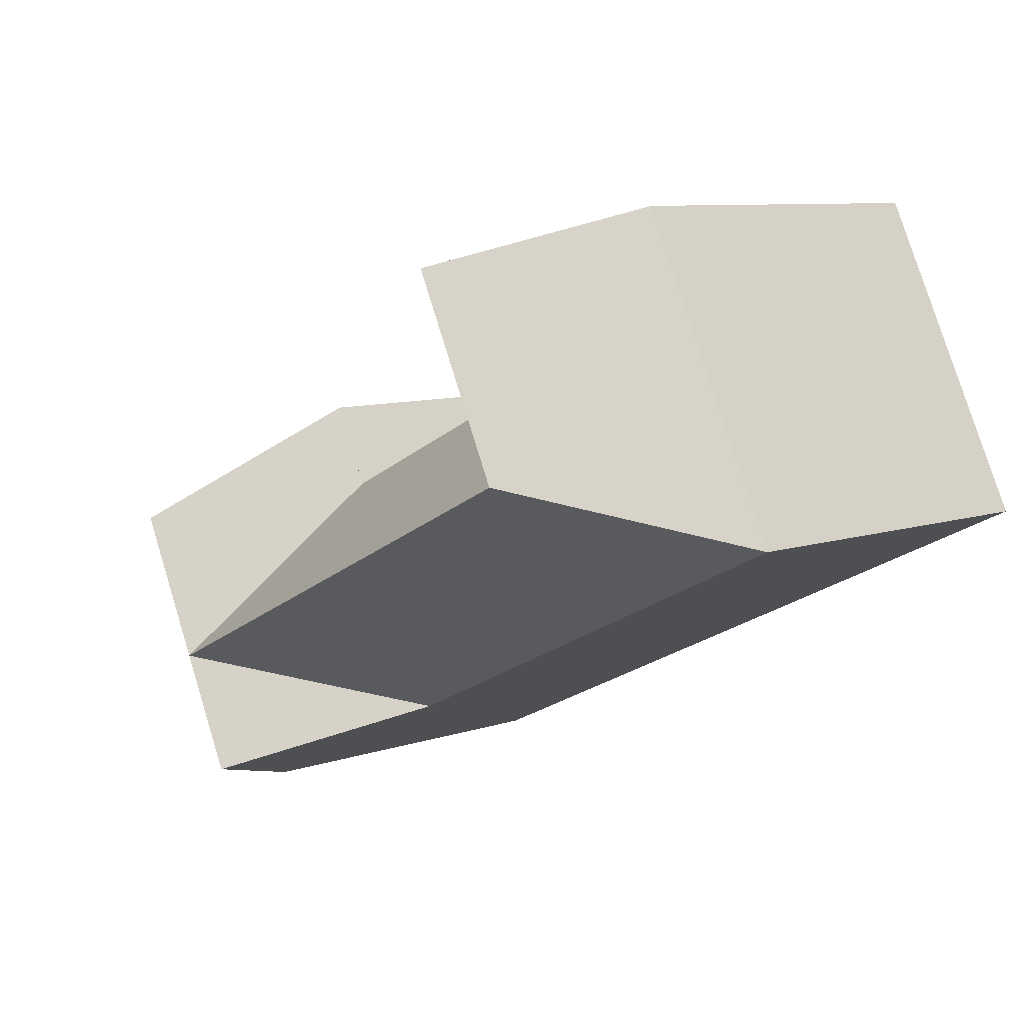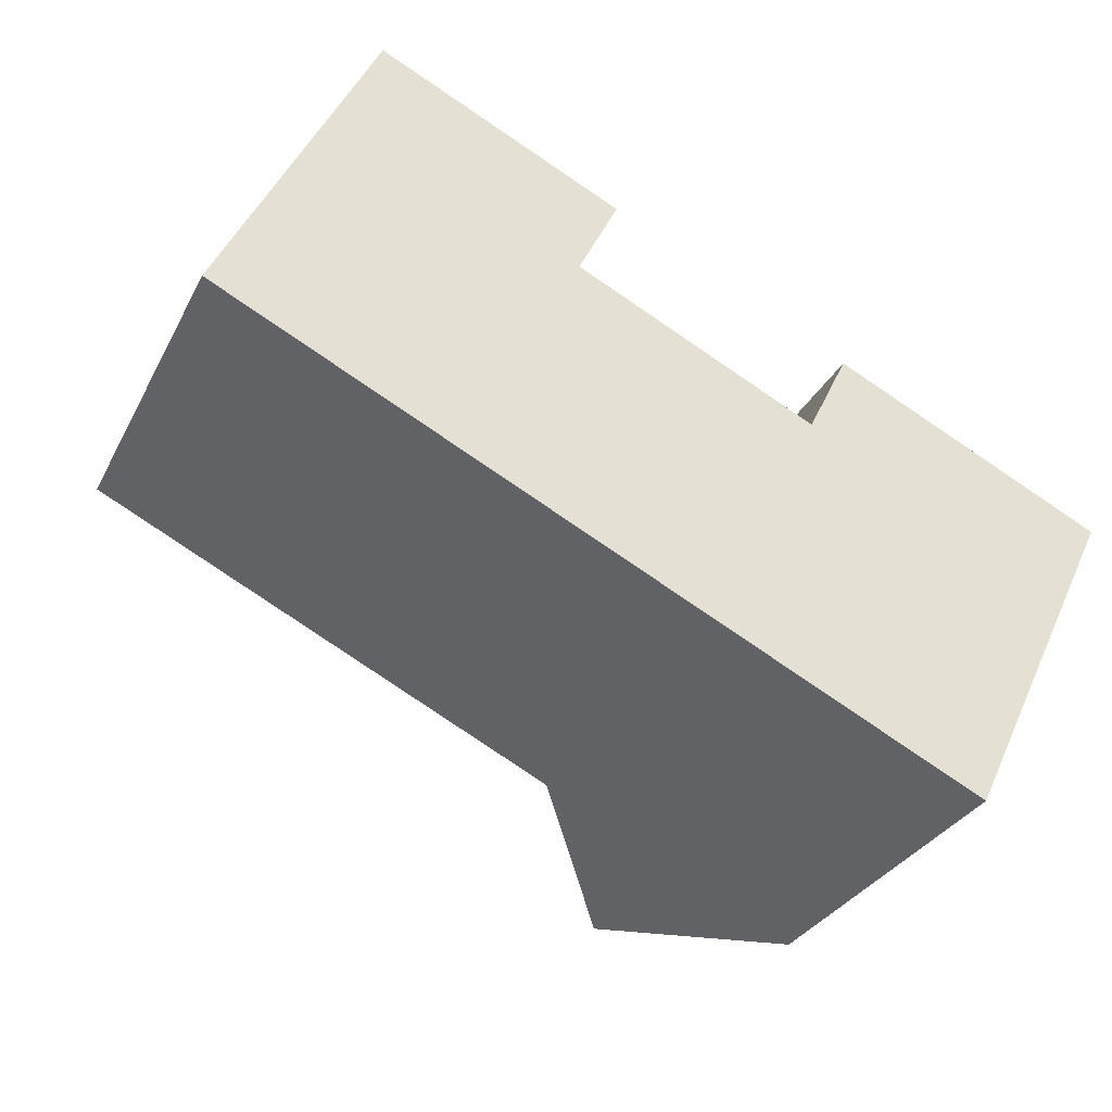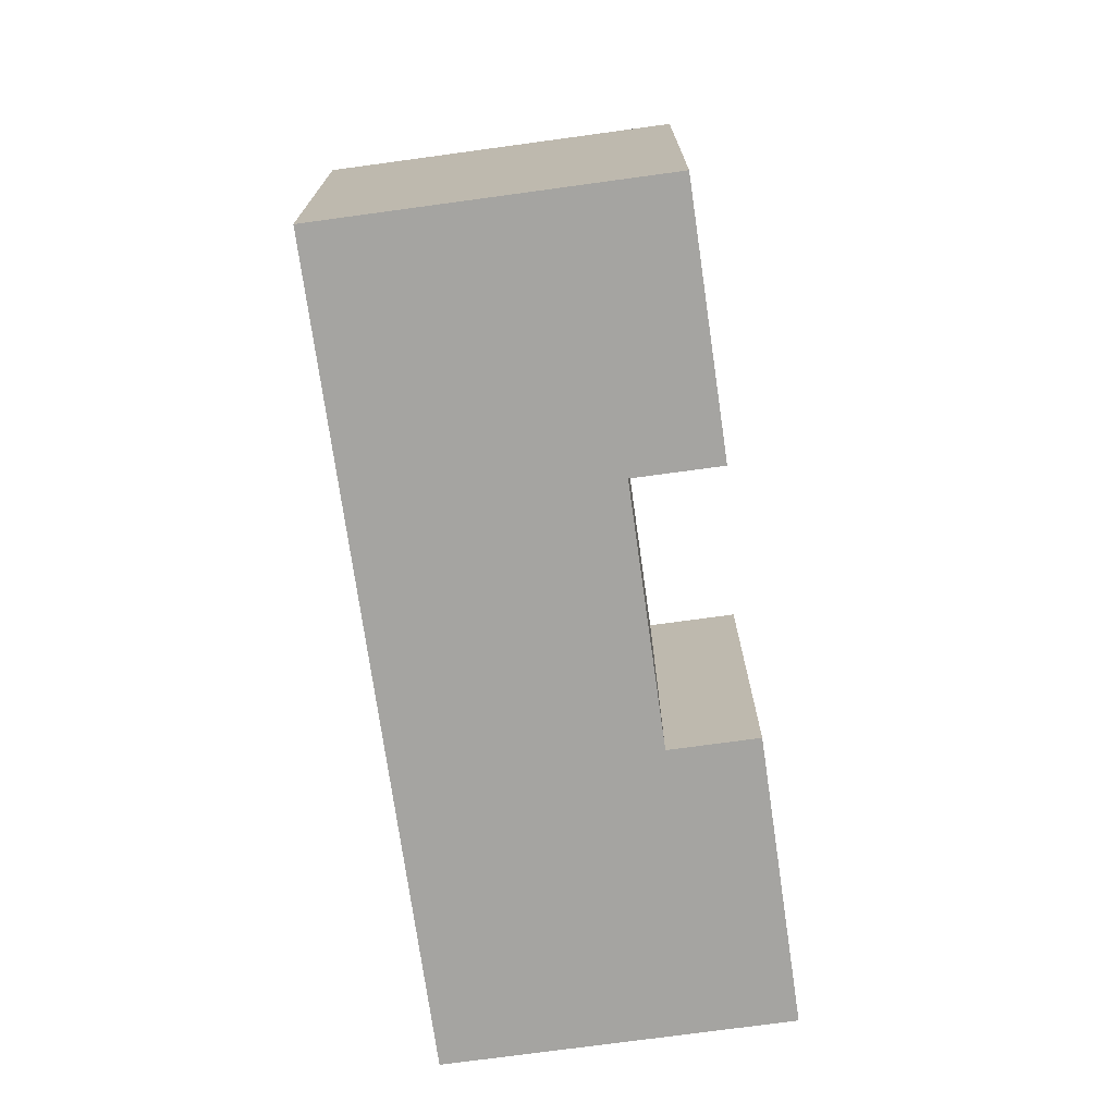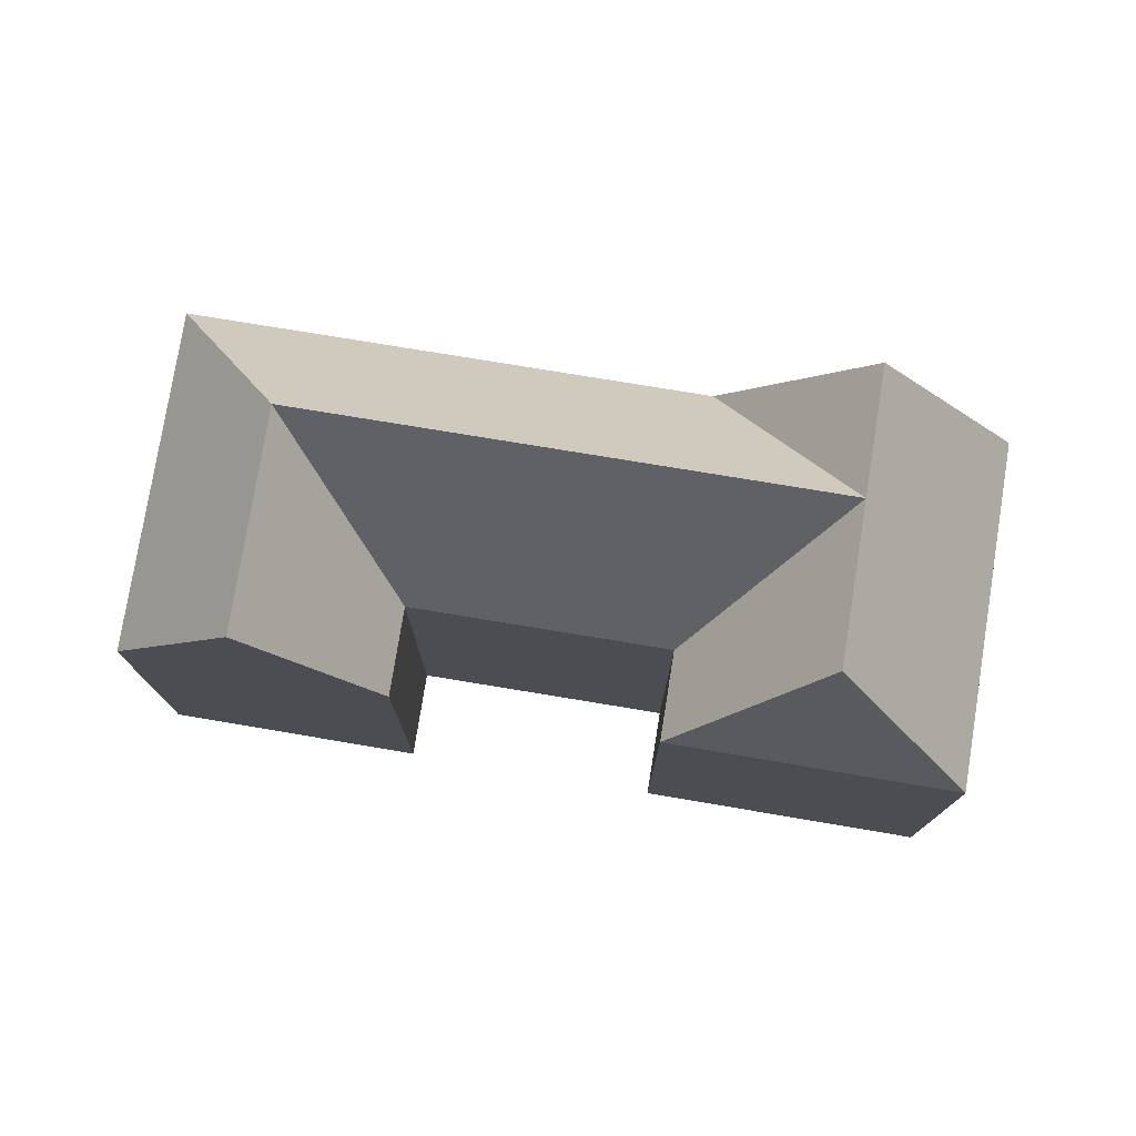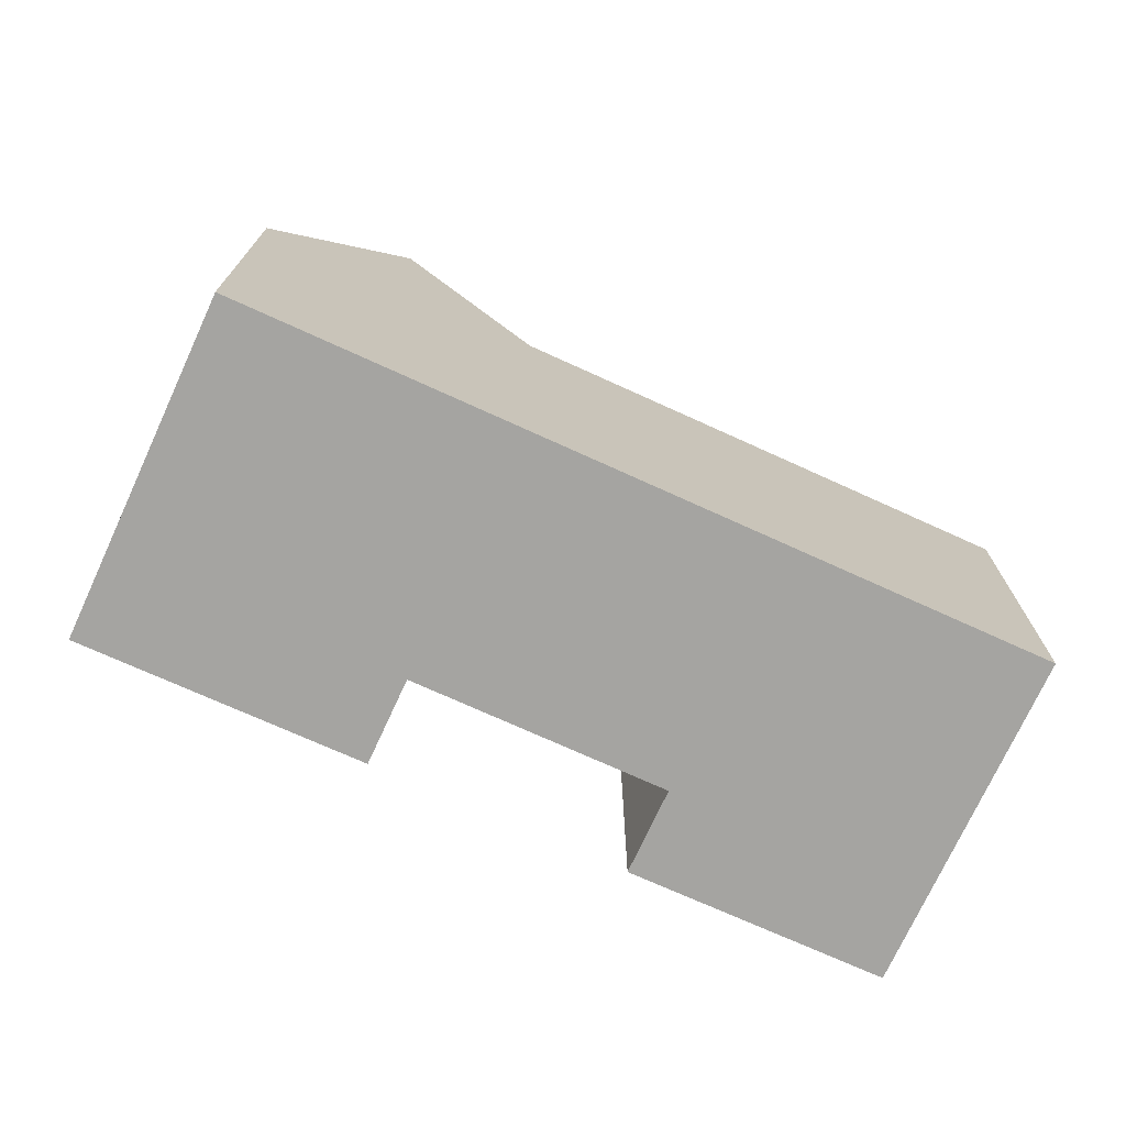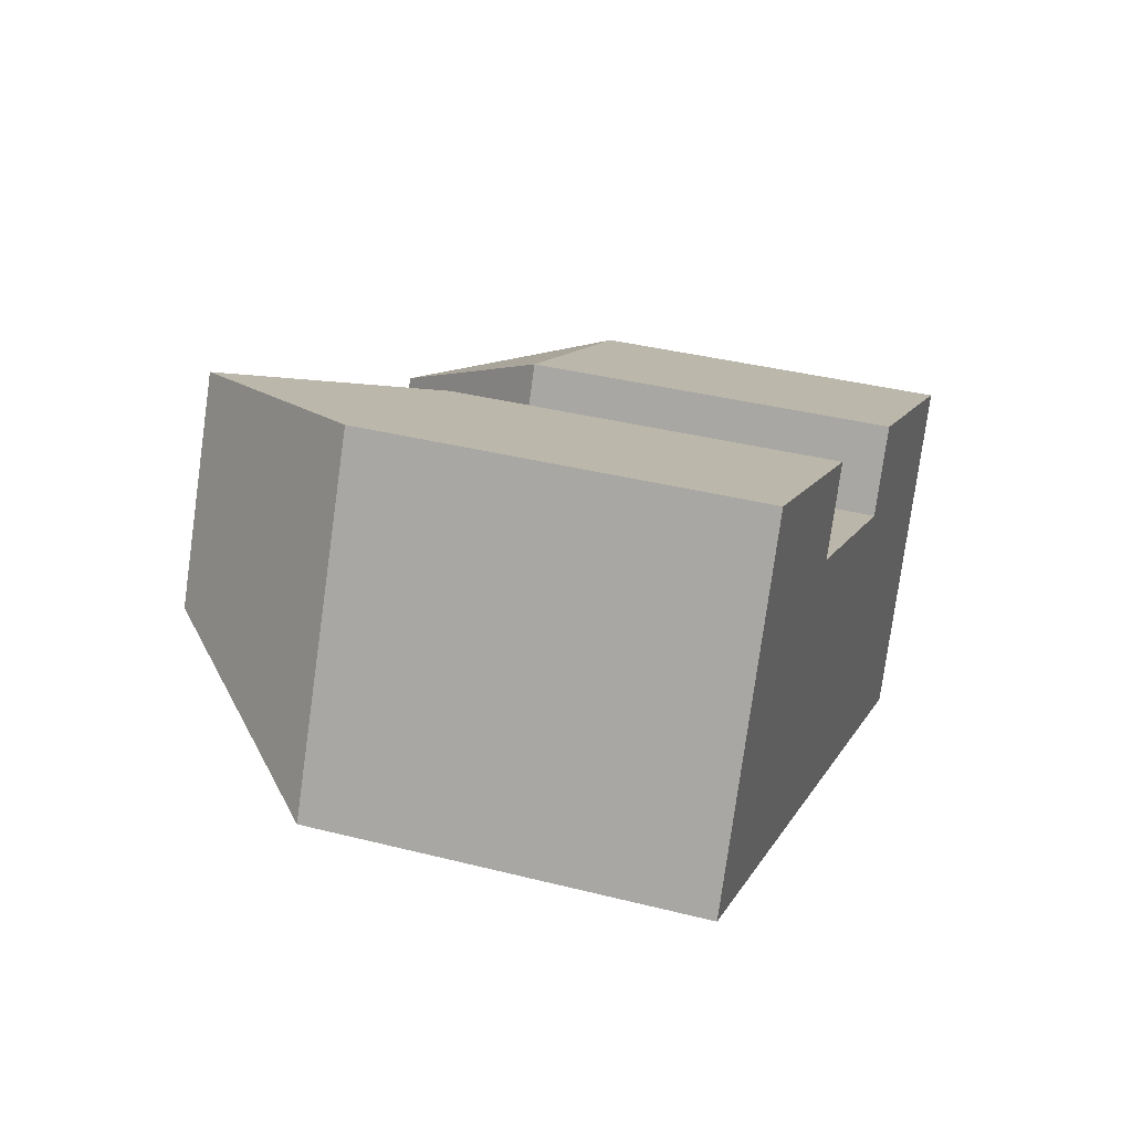
<metadata>
{"format":"obj","ext":"obj","renderer":"f3d","projection":"perspective","resolution":1024,"background":"white","views":[{"elev":8.6,"azim":-132.5,"up":"+Z"},{"elev":-30.8,"azim":-23.2,"up":"+Z"},{"elev":-73.4,"azim":-56.3,"up":"+Y"},{"elev":77.1,"azim":35.0,"up":"+Y"},{"elev":-73.4,"azim":-178.8,"up":"+Y"},{"elev":36.9,"azim":-71.8,"up":"+Z"}]}
</metadata>
<code>
v  24.54 12.24 -11.78
v  15.78 12.24 -7.578
v  20.16 18.27 -9.68
v  24.54 7.214e-16 -11.78
v  7.925 12.24 -3.805
v  0.0002608 12.24 -0.0003874
v  20.16 5.927e-16 -9.68
v  0 -4.578e-07 -2.803e-23
v  7.924 -4.578e-07 -3.805
v  15.78 -4.578e-07 -7.577
v  12.95 12.24 6.529
v  8.984 -4.578e-07 8.416
v  12.95 -4.578e-07 6.529
v  5.014 -4.578e-07 10.3
v  5.014 12.24 10.3
v  8.984 18.27 8.415
v  3.735 12.24 7.674
v  3.735 -4.578e-07 7.674
v  28.26 2.512e-16 -4.103
v  28.26 12.24 -4.103
v  28.26 12.24 -4.103
v  19.51 -6.218e-18 0.1015
v  11.66 12.24 3.869
v  11.66 -4.578e-07 3.87
v  19.51 12.24 0.1012
v  19.51 12.24 0.1012
v  29.59 8.416e-17 -1.374
v  20.81 12.24 2.794
v  20.81 -1.711e-16 2.795
v  29.59 12.24 -1.375
v  7.697 18.27 5.771
v  5.83 18.27 1.934
v  22.02 18.27 -5.841
v  24.33 18.27 -1.093
v  9.792 18.27 0.03183
v  17.64 18.27 -3.739
v  23.89 18.27 -2.001
v  23.89 18.27 -2.001
g defaultobject
f 1 2 3
f 2 1 4
f 2 4 5
f 5 4 6
f 6 4 7
f 6 7 8
f 8 7 9
f 9 7 10
f 11 12 13
f 12 11 14
f 14 11 15
f 15 11 16
f 8 17 6
f 17 8 15
f 15 8 14
f 14 8 18
f 1 19 4
f 19 1 20
f 20 1 21
f 22 23 24
f 23 22 25
f 23 25 26
f 27 28 29
f 28 27 30
f 28 22 29
f 22 28 25
f 19 30 27
f 30 19 20
f 24 11 13
f 11 24 23
f 6 31 32
f 31 6 16
f 16 6 15
f 15 6 17
f 31 23 32
f 23 31 16
f 23 16 11
f 2 33 3
f 28 30 34
f 23 35 32
f 35 23 36
f 36 23 33
f 33 23 26
f 5 33 2
f 33 5 36
f 36 5 6
f 36 6 35
f 35 6 32
f 26 37 33
f 37 26 34
f 34 26 28
f 3 20 1
f 20 3 30
f 30 3 34
f 34 3 33
f 34 33 38
f 12 24 13
f 29 19 27
f 19 29 4
f 4 29 22
f 4 22 7
f 7 22 24
f 7 24 10
f 10 24 9
f 9 24 12
f 9 12 14
f 9 14 18
f 9 18 8

</code>
